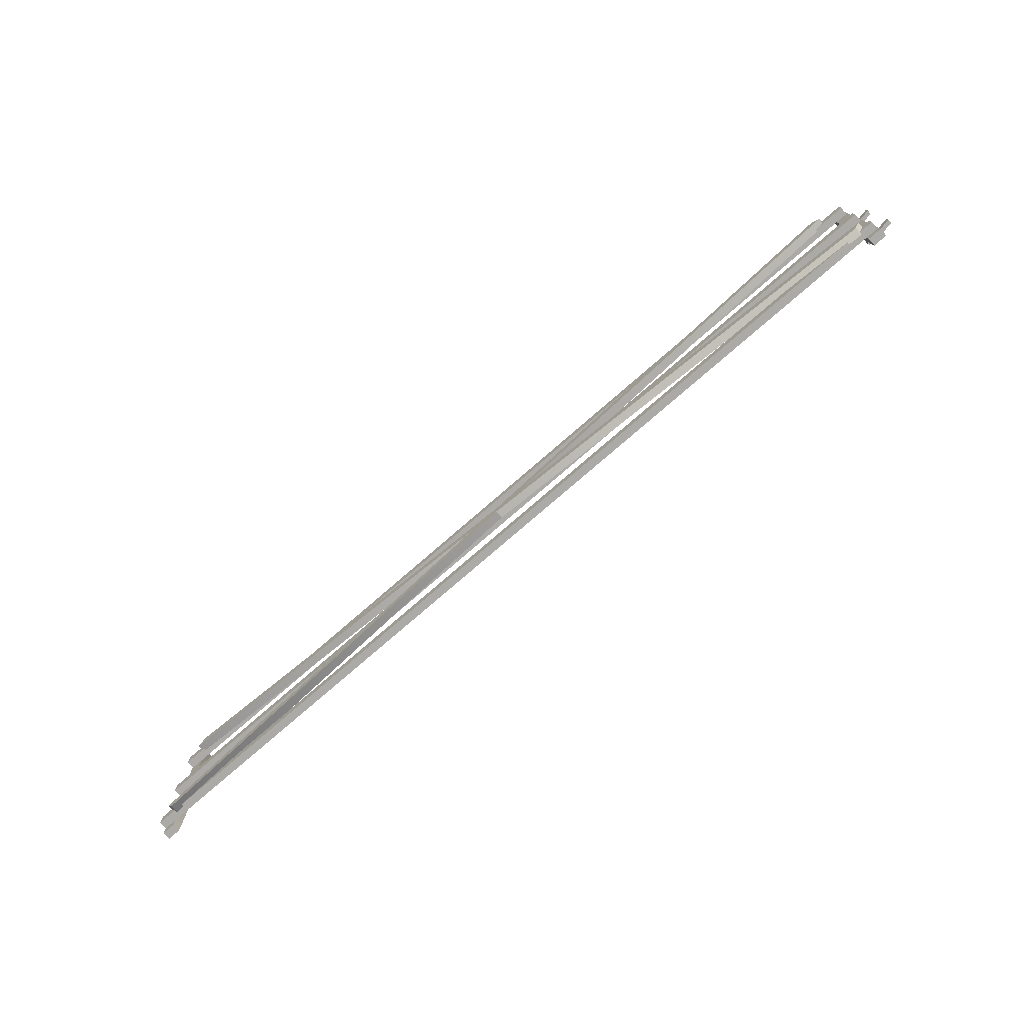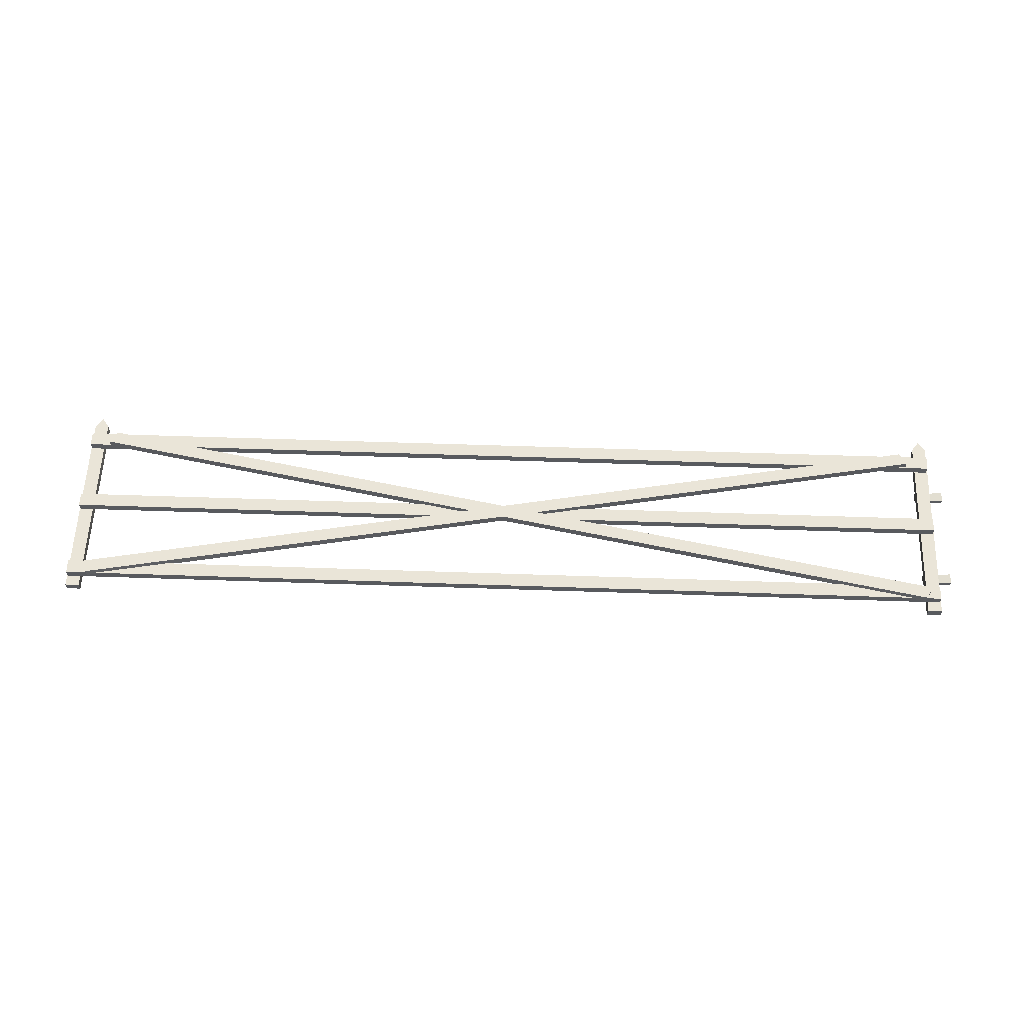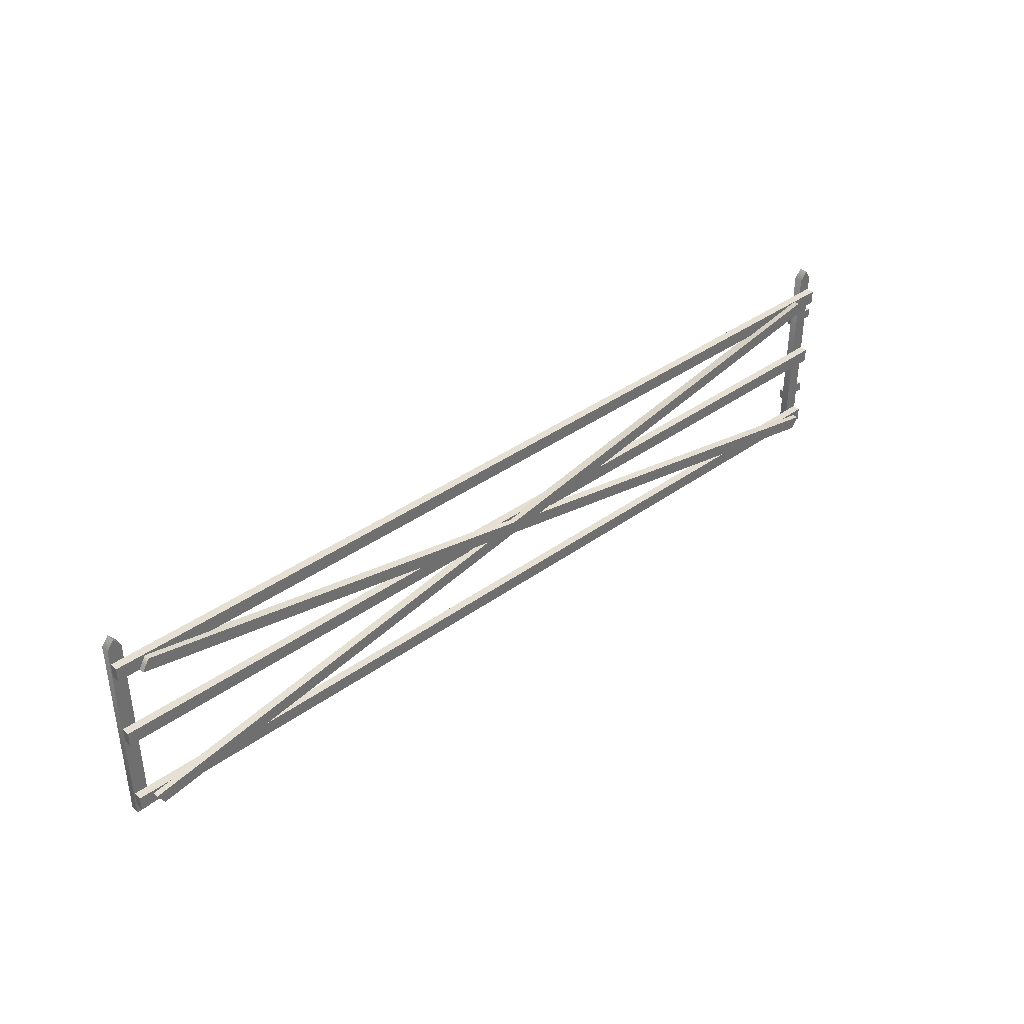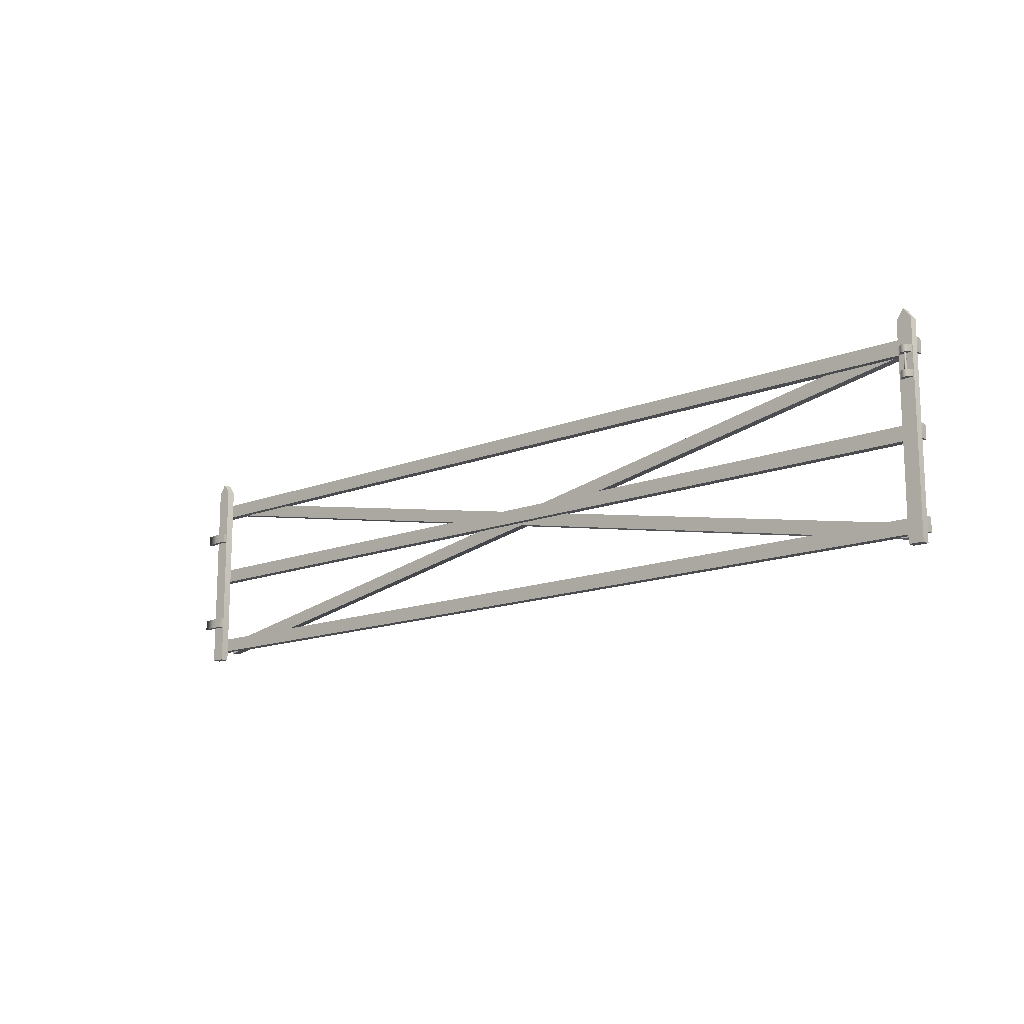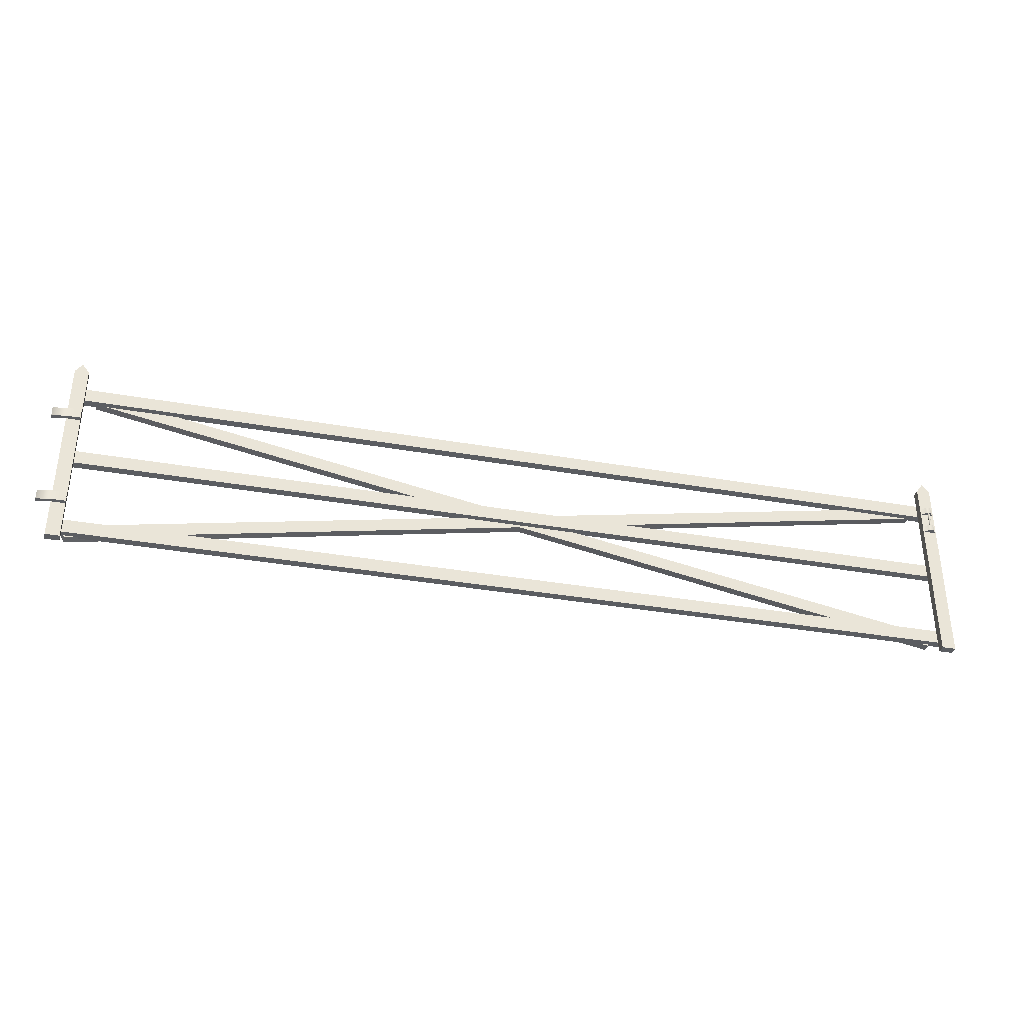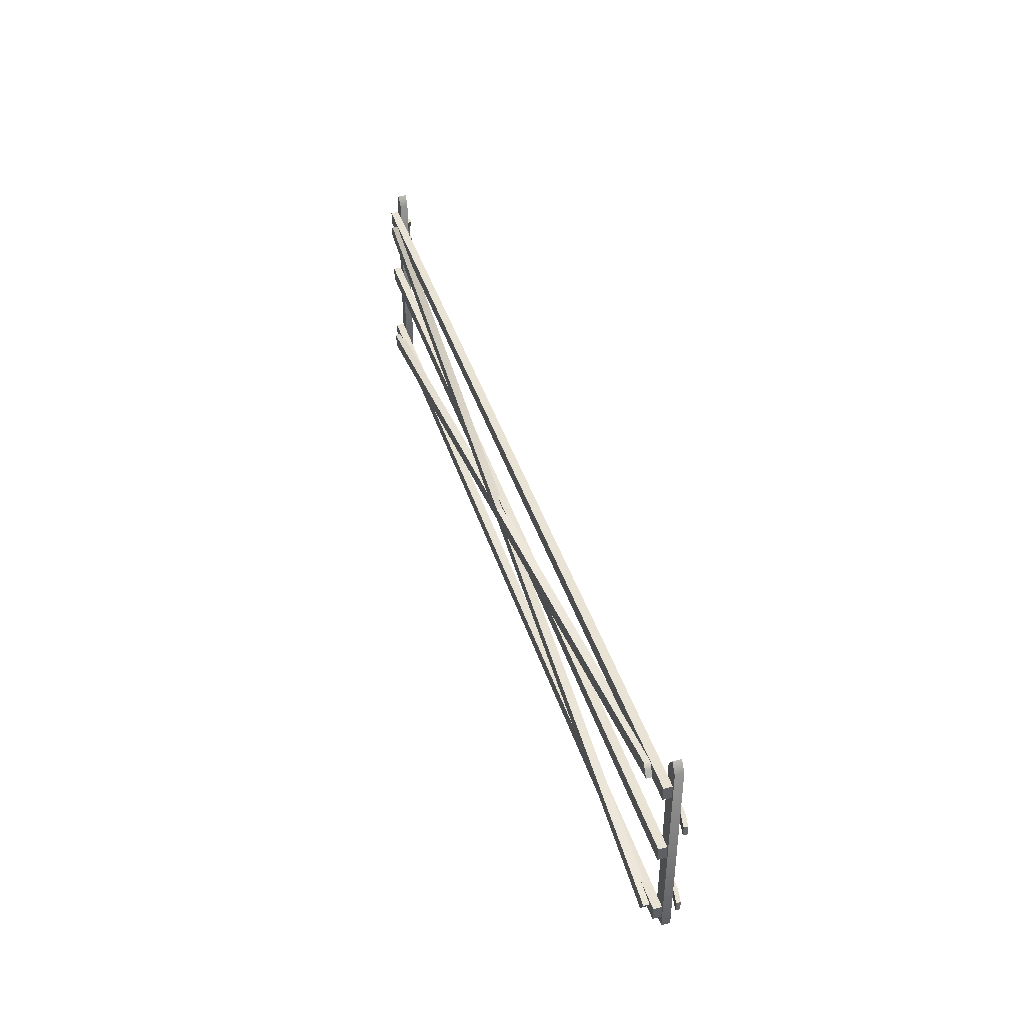
<metadata>
{"format":"obj","ext":"obj","renderer":"f3d","projection":"perspective","resolution":1024,"background":"white","views":[{"elev":-75.8,"azim":41.1,"up":"+Y"},{"elev":59.0,"azim":2.0,"up":"+Z"},{"elev":38.2,"azim":-42.4,"up":"+Y"},{"elev":-14.2,"azim":-138.9,"up":"+Y"},{"elev":-36.0,"azim":167.1,"up":"+Y"},{"elev":41.1,"azim":73.2,"up":"+Y"}]}
</metadata>
<code>
v -1.325 0.121 -0.03365
v -1.325 0.2016 -0.03365
v -1.322 0.121 -0.03365
v -1.322 0.2016 -0.03365
v -1.322 0.121 -0.0353
v -1.322 0.2016 -0.0353
v -1.323 0.121 -0.0365
v -1.323 0.2016 -0.0365
v -1.325 0.121 -0.03694
v -1.325 0.2016 -0.03694
v -1.327 0.121 -0.0365
v -1.327 0.2016 -0.0365
v -1.328 0.121 -0.0353
v -1.328 0.2016 -0.0353
v -1.328 0.121 -0.03365
v -1.328 0.2016 -0.03365
v -1.328 0.121 -0.032
v -1.328 0.2016 -0.032
v -1.327 0.121 -0.0308
v -1.327 0.2016 -0.0308
v -1.325 0.121 -0.03036
v -1.325 0.2016 -0.03036
v -1.323 0.121 -0.0308
v -1.323 0.2016 -0.0308
v -1.322 0.121 -0.032
v -1.322 0.2016 -0.032
v 1.261 -0.302 -0.001936
v 1.261 0.2745 -0.001936
v 1.281 -0.302 -0.001936
v 1.281 0.302 -0.001936
v 1.302 -0.302 -0.001936
v 1.302 0.2745 -0.001936
v 1.302 -0.302 -0.02561
v 1.302 0.2745 -0.02561
v 1.281 -0.302 -0.02561
v 1.281 0.302 -0.02561
v 1.261 -0.302 -0.02561
v 1.261 0.2745 -0.02561
v 1.302 0.09898 -0.02548
v 1.302 0.1277 -0.02548
v 1.282 0.09898 -0.02548
v 1.282 0.1276 -0.02548
v 1.262 0.09898 -0.02548
v 1.262 0.1277 -0.02548
v 1.302 0.09898 -0.03752
v 1.302 0.1277 -0.03752
v 1.282 0.09898 -0.03752
v 1.282 0.1276 -0.03752
v 1.262 0.09898 -0.03752
v 1.262 0.1277 -0.03752
v 1.343 0.09898 -0.0179
v 1.343 0.1277 -0.0179
v 1.343 0.09898 -0.02995
v 1.343 0.1277 -0.02995
v 1.302 -0.193 -0.02548
v 1.302 -0.1643 -0.02548
v 1.282 -0.193 -0.02548
v 1.282 -0.1644 -0.02548
v 1.262 -0.193 -0.02548
v 1.262 -0.1643 -0.02548
v 1.302 -0.193 -0.03752
v 1.302 -0.1643 -0.03752
v 1.282 -0.193 -0.03752
v 1.282 -0.1644 -0.03752
v 1.262 -0.193 -0.03752
v 1.262 -0.1643 -0.03752
v 1.343 -0.193 -0.0179
v 1.343 -0.1643 -0.0179
v 1.343 -0.193 -0.02995
v 1.343 -0.1643 -0.02995
v -1.343 -0.302 -0.001936
v -1.343 0.2745 -0.001936
v -1.323 -0.302 -0.001936
v -1.323 0.302 -0.001936
v -1.303 -0.302 -0.001936
v -1.303 0.2745 -0.001936
v -1.303 -0.302 -0.02561
v -1.303 0.2745 -0.02561
v -1.323 -0.302 -0.02561
v -1.323 0.302 -0.02561
v -1.343 -0.302 -0.02561
v -1.343 0.2745 -0.02561
v -1.303 0.1804 -0.02561
v -1.303 0.2052 -0.02561
v -1.323 0.1804 -0.02561
v -1.323 0.2063 -0.02561
v -1.343 0.1804 -0.02561
v -1.343 0.2052 -0.02561
v -1.305 0.1833 -0.02561
v -1.305 0.2024 -0.02561
v -1.323 0.1833 -0.02561
v -1.323 0.2034 -0.02561
v -1.34 0.1833 -0.02561
v -1.34 0.2024 -0.02561
v -1.315 0.1833 -0.03864
v -1.315 0.2024 -0.03864
v -1.323 0.1833 -0.03864
v -1.323 0.2034 -0.03864
v -1.33 0.1833 -0.03864
v -1.33 0.2024 -0.03864
v -1.303 0.1151 -0.02561
v -1.303 0.1399 -0.02561
v -1.323 0.1151 -0.02561
v -1.323 0.1411 -0.02561
v -1.343 0.1151 -0.02561
v -1.343 0.1399 -0.02561
v -1.305 0.118 -0.02561
v -1.305 0.1372 -0.02561
v -1.323 0.118 -0.02561
v -1.323 0.1382 -0.02561
v -1.34 0.118 -0.02561
v -1.34 0.1372 -0.02561
v -1.315 0.118 -0.03864
v -1.315 0.1372 -0.03864
v -1.323 0.118 -0.03864
v -1.323 0.1382 -0.03864
v -1.33 0.118 -0.03864
v -1.33 0.1372 -0.03864
v 1.297 -0.03382 0.02209
v -1.34 -0.03382 0.02209
v 1.297 -0.01373 0.02209
v -1.341 -0.01373 0.02209
v 1.297 0.006355 0.02209
v -1.34 0.006355 0.02209
v 1.297 0.006355 -0.001587
v -1.34 0.006355 -0.001587
v 1.297 -0.01373 -0.001587
v -1.341 -0.01373 -0.001587
v 1.297 -0.03382 -0.001587
v -1.34 -0.03382 -0.001587
v 1.297 0.1906 0.02209
v -1.34 0.1906 0.02209
v 1.297 0.2107 0.02209
v -1.341 0.2107 0.02209
v 1.297 0.2307 0.02209
v -1.34 0.2307 0.02209
v 1.297 0.2307 -0.001587
v -1.34 0.2307 -0.001587
v 1.297 0.2107 -0.001587
v -1.341 0.2107 -0.001587
v 1.297 0.1906 -0.001587
v -1.34 0.1906 -0.001587
v 1.229 0.1959 0.03864
v -1.278 -0.276 0.03864
v 1.219 0.2131 0.03864
v -1.289 -0.2591 0.03864
v 1.209 0.2303 0.03864
v -1.298 -0.2416 0.03864
v 1.209 0.2303 0.01496
v -1.298 -0.2416 0.01496
v 1.219 0.2131 0.01496
v -1.289 -0.2591 0.01496
v 1.229 0.1959 0.01496
v -1.278 -0.276 0.01496
v 1.252 -0.2784 0.03864
v -1.277 0.192 0.03864
v 1.262 -0.261 0.03864
v -1.268 0.2096 0.03864
v 1.272 -0.2436 0.03864
v -1.257 0.2267 0.03864
v 1.272 -0.2436 0.01496
v -1.257 0.2267 0.01496
v 1.262 -0.261 0.01496
v -1.268 0.2096 0.01496
v 1.252 -0.2784 0.01496
v -1.277 0.192 0.01496
v 1.297 -0.2715 0.02209
v -1.34 -0.2715 0.02209
v 1.297 -0.2514 0.02209
v -1.341 -0.2514 0.02209
v 1.297 -0.2313 0.02209
v -1.34 -0.2313 0.02209
v 1.297 -0.2313 -0.001587
v -1.34 -0.2313 -0.001587
v 1.297 -0.2514 -0.001587
v -1.341 -0.2514 -0.001587
v 1.297 -0.2715 -0.001587
v -1.34 -0.2715 -0.001587
o Gate.1
f 5 3 1
f 5 6 4 3
f 6 2 4
f 7 5 1
f 7 8 6 5
f 8 2 6
f 9 7 1
f 9 10 8 7
f 10 2 8
f 11 9 1
f 11 12 10 9
f 12 2 10
f 13 11 1
f 13 14 12 11
f 14 2 12
f 15 13 1
f 15 16 14 13
f 16 2 14
f 17 15 1
f 17 18 16 15
f 18 2 16
f 19 17 1
f 19 20 18 17
f 20 2 18
f 21 19 1
f 21 22 20 19
f 22 2 20
f 23 21 1
f 23 24 22 21
f 24 2 22
f 25 23 1
f 25 26 24 23
f 26 2 24
f 3 25 1
f 3 4 26 25
f 4 2 26
f 29 30 28 27
f 31 32 30 29
f 33 34 32 31
f 35 36 34 33
f 37 38 36 35
f 27 28 38 37
f 30 36 38 28
f 32 34 36 30
f 35 29 27 37
f 33 31 29 35
f 47 48 46 45
f 49 50 48 47
f 41 47 45 39
f 40 46 48 42
f 51 53 54 52
f 43 49 47 41
f 44 50 49 43
f 42 48 50 44
f 39 51 52 40
f 45 53 51 39
f 46 54 53 45
f 40 52 54 46
f 63 64 62 61
f 65 66 64 63
f 57 63 61 55
f 56 62 64 58
f 67 69 70 68
f 59 65 63 57
f 60 66 65 59
f 58 64 66 60
f 55 67 68 56
f 61 69 67 55
f 62 70 69 61
f 56 68 70 62
f 73 74 72 71
f 75 76 74 73
f 77 78 76 75
f 79 80 78 77
f 81 82 80 79
f 71 72 82 81
f 74 80 82 72
f 76 78 80 74
f 79 73 71 81
f 77 75 73 79
f 97 98 96 95
f 99 100 98 97
f 85 91 89 83
f 84 90 92 86
f 83 89 90 84
f 87 93 91 85
f 88 94 93 87
f 86 92 94 88
f 91 97 95 89
f 90 96 98 92
f 89 95 96 90
f 93 99 97 91
f 94 100 99 93
f 92 98 100 94
f 115 116 114 113
f 117 118 116 115
f 103 109 107 101
f 102 108 110 104
f 101 107 108 102
f 105 111 109 103
f 106 112 111 105
f 104 110 112 106
f 109 115 113 107
f 108 114 116 110
f 107 113 114 108
f 111 117 115 109
f 112 118 117 111
f 110 116 118 112
f 121 122 120 119
f 123 124 122 121
f 125 126 124 123
f 127 128 126 125
f 129 130 128 127
f 119 120 130 129
f 122 128 130 120
f 124 126 128 122
f 127 121 119 129
f 125 123 121 127
f 133 134 132 131
f 135 136 134 133
f 137 138 136 135
f 139 140 138 137
f 141 142 140 139
f 131 132 142 141
f 134 140 142 132
f 136 138 140 134
f 139 133 131 141
f 137 135 133 139
f 145 146 144 143
f 147 148 146 145
f 149 150 148 147
f 151 152 150 149
f 153 154 152 151
f 143 144 154 153
f 146 152 154 144
f 148 150 152 146
f 151 145 143 153
f 149 147 145 151
f 157 158 156 155
f 159 160 158 157
f 161 162 160 159
f 163 164 162 161
f 165 166 164 163
f 155 156 166 165
f 158 164 166 156
f 160 162 164 158
f 163 157 155 165
f 161 159 157 163
f 169 170 168 167
f 171 172 170 169
f 173 174 172 171
f 175 176 174 173
f 177 178 176 175
f 167 168 178 177
f 170 176 178 168
f 172 174 176 170
f 175 169 167 177
f 173 171 169 175

</code>
